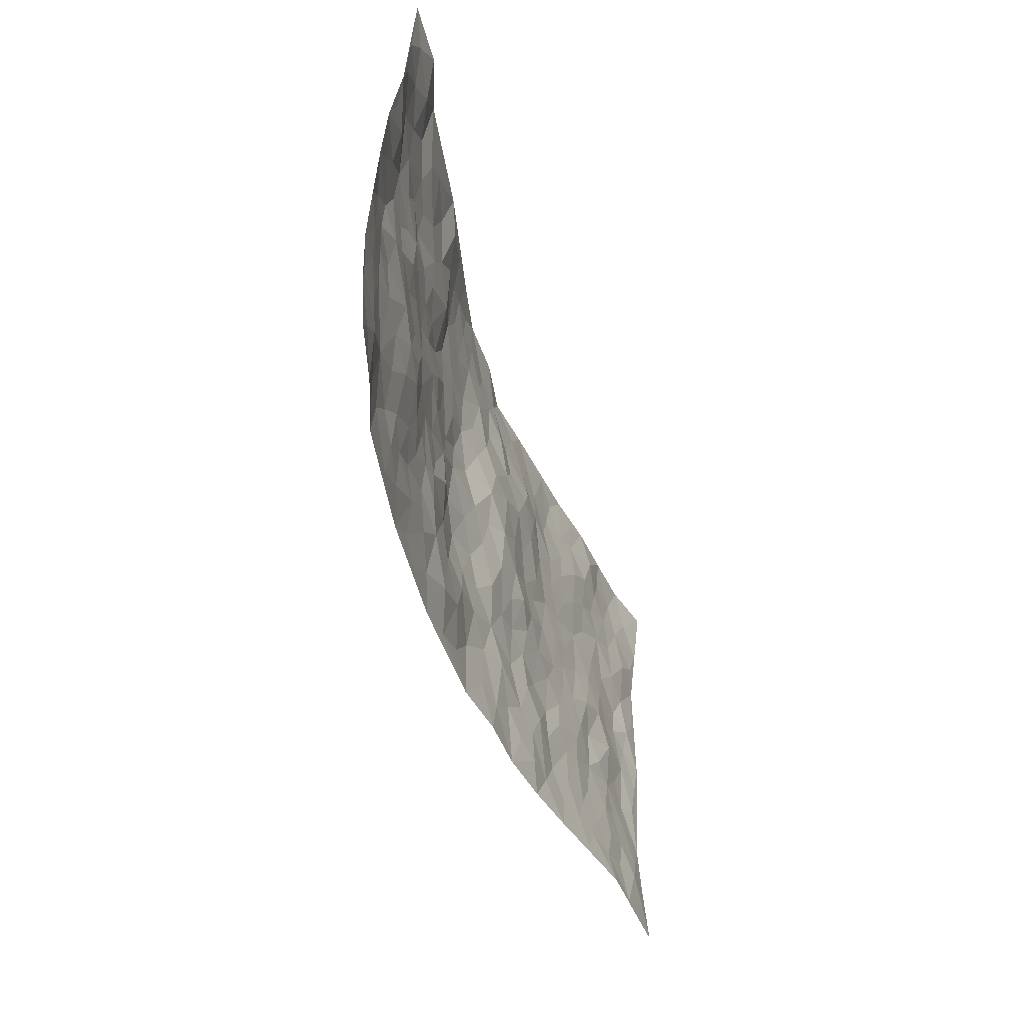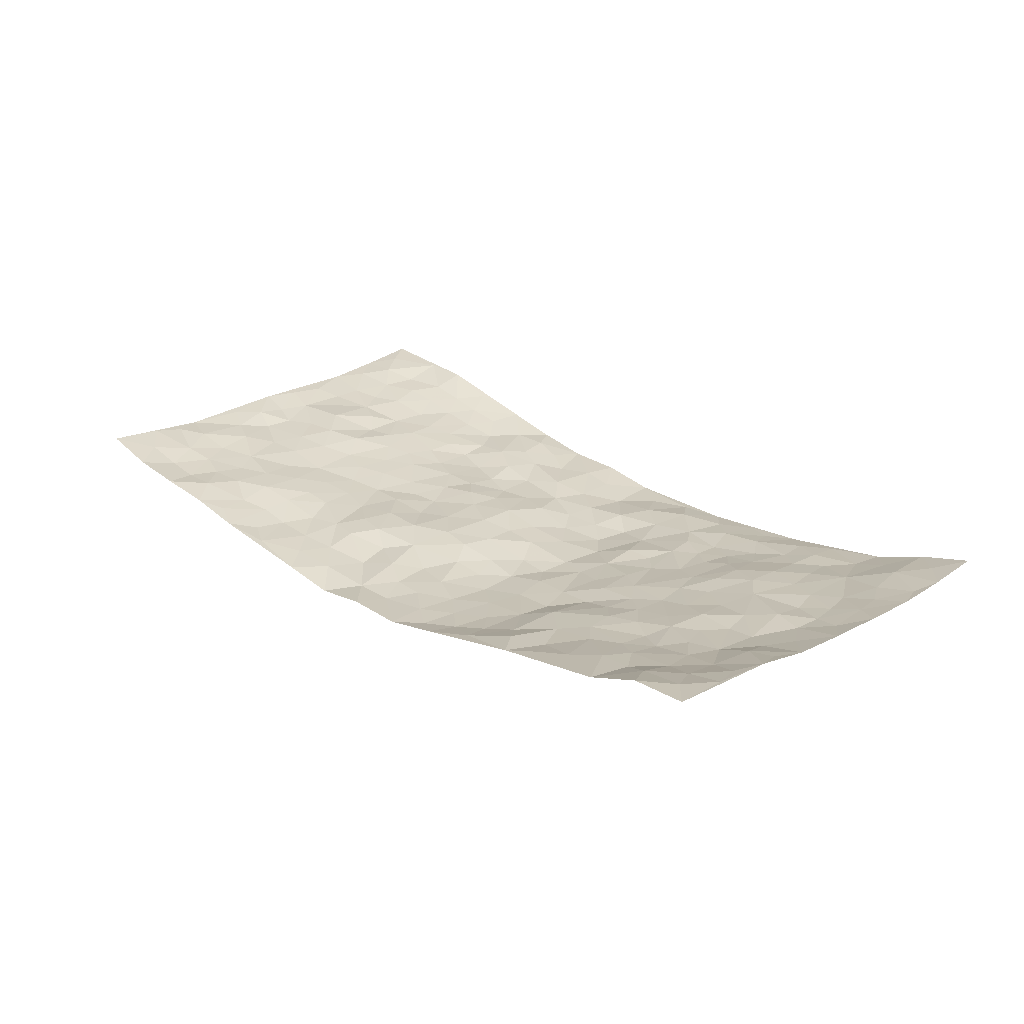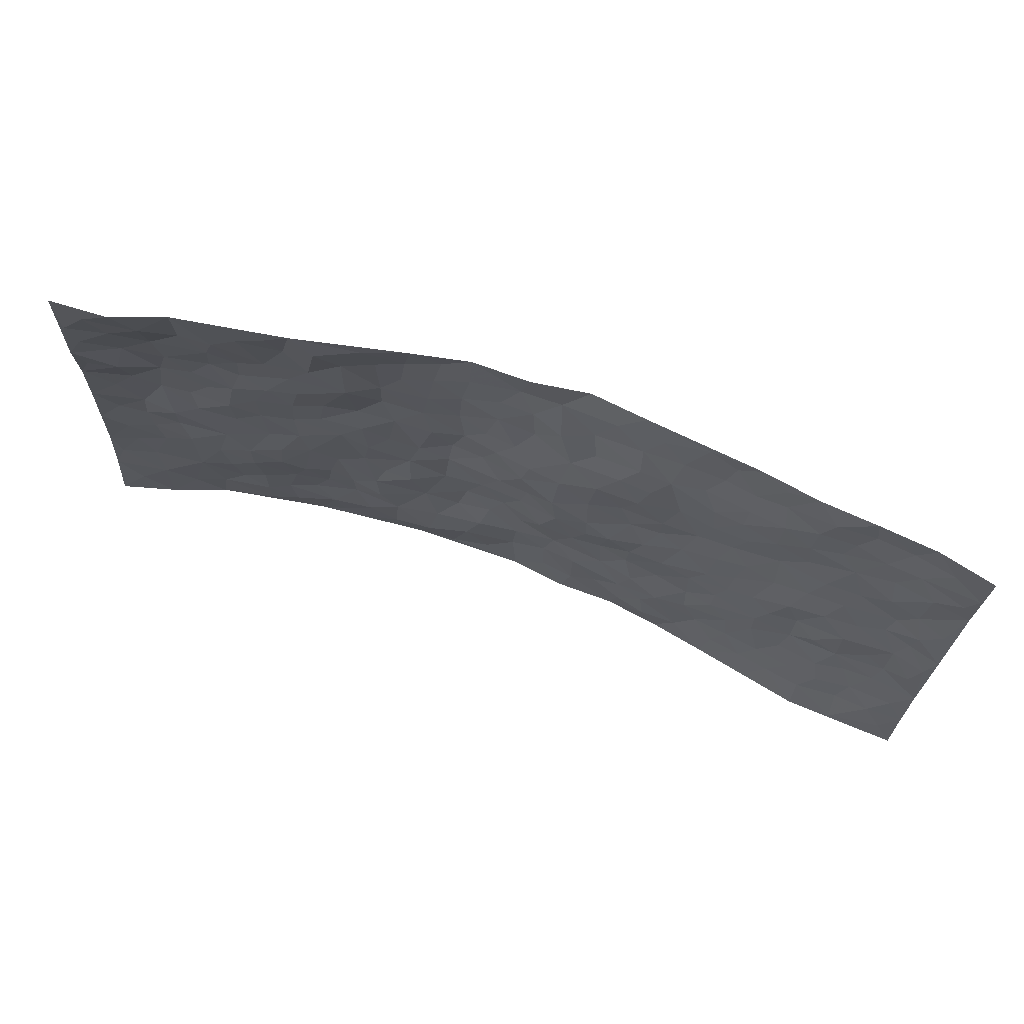
<metadata>
{"format":"obj","ext":"obj","renderer":"f3d","projection":"perspective","resolution":1024,"background":"white","views":[{"elev":-42.7,"azim":-72.9,"up":"+Y"},{"elev":25.4,"azim":-136.6,"up":"+Z"},{"elev":65.3,"azim":18.9,"up":"+Y"}]}
</metadata>
<code>
v -1.003 0.04657 0.06119
v -0.9587 1.038 0.1094
v 0.9468 -0.02646 0.06237
v 0.9865 0.9678 0.06685
v -0.8103 0.432 0.01966
v -0.9864 0.544 0.06304
v -0.8728 0.399 0.0283
v -0.02992 0.0123 -0.07315
v -0.997 0.2955 0.05015
v -0.9373 0.3809 0.04286
v -0.7658 0.04105 -0.01234
v -1 0.171 0.05308
v -0.7279 0.3291 0.01083
v -0.8826 0.04311 0.02902
v -0.8586 0.3296 0.02325
v -0.5223 0.03342 -0.05144
v -0.9779 0.2326 0.04533
v -0.3161 0.1889 -0.04505
v -0.7928 0.3607 0.01866
v -0.8841 0.1619 0.0332
v -0.9465 0.1074 0.04511
v -0.8223 0.1047 0.008724
v -0.6985 0.1641 -0.01505
v -0.752 0.1138 -0.0101
v -0.8934 0.2493 0.03138
v -0.9275 0.313 0.03786
v -0.792 0.2166 0.008015
v -0.7133 0.2463 0.001193
v -0.8744 0.529 0.03296
v -0.9921 0.4196 0.05636
v -0.7201 1.029 0.06302
v -0.5574 0.253 -0.01991
v 0.236 0.1579 -0.03709
v -0.971 0.7894 0.09345
v -0.3815 0.4174 -0.03902
v -0.7804 0.7888 0.03801
v -0.7934 0.8666 0.04988
v -0.593 0.4733 -0.003425
v -0.6048 0.6365 0.003382
v -0.4776 1.023 0.02756
v -0.9533 0.7279 0.07724
v -0.6674 0.5955 0.0148
v -0.3898 0.7759 -0.01162
v -0.5271 0.3089 -0.01584
v -0.4807 0.2534 -0.03255
v -0.5193 0.192 -0.03413
v -0.4532 0.6621 -0.0205
v -0.3739 0.5834 -0.03145
v 0.1522 0.4768 -0.02224
v -0.3542 0.2441 -0.03814
v -0.2163 0.6289 -0.05168
v -0.3816 0.6526 -0.03769
v -0.3306 0.08121 -0.05716
v -0.6287 0.7416 0.00493
v -0.4173 0.2202 -0.04221
v -0.8761 0.6582 0.04304
v -0.05495 0.3603 -0.06099
v 0.03836 0.3474 -0.04081
v 0.2841 0.4494 -0.02453
v -0.103 0.5653 -0.06005
v -0.1735 0.5728 -0.06357
v 0.08461 0.6363 -0.02128
v -0.6469 0.3792 0.01101
v -0.7554 0.6101 0.01804
v -0.9406 0.849 0.09037
v -0.5849 0.1618 -0.02583
v -0.3989 0.03904 -0.06041
v -0.8055 0.5045 0.03129
v -0.6401 0.2068 -0.01369
v -0.6447 0.05349 -0.02866
v -0.2766 0.02424 -0.07249
v -0.6424 0.1231 -0.0203
v -0.5756 0.08572 -0.03295
v -0.4616 0.06636 -0.05174
v -0.4773 0.1323 -0.03718
v -0.8886 0.7244 0.06343
v -0.957 0.9132 0.1
v -0.7454 0.5453 0.02151
v 0.009614 1.006 -0.04399
v -0.8055 0.7131 0.02951
v -0.577 0.3454 -0.0001406
v -0.5234 0.4895 -0.01257
v -0.003889 0.5809 -0.03025
v -0.06108 0.4946 -0.05008
v -0.01109 0.4296 -0.04785
v -0.1484 0.1438 -0.0551
v -0.5714 0.6996 0.0015
v -0.9212 0.6041 0.04983
v -0.7335 0.7258 0.024
v -0.4666 0.3242 -0.02721
v -0.6489 0.3008 0.004092
v -0.5027 0.7153 -0.003524
v -0.1839 0.5018 -0.06088
v -0.2748 0.4559 -0.04888
v -0.6498 0.6811 0.01283
v -0.03692 0.1287 -0.07169
v -0.424 0.5355 -0.02492
v -0.3608 0.3117 -0.03822
v -0.2508 0.523 -0.05488
v -0.1963 0.399 -0.06537
v -0.9801 0.6676 0.07233
v -0.7094 0.6571 0.01536
v -0.8201 0.6183 0.02643
v -0.3882 0.135 -0.04448
v -0.53 0.5615 -0.0143
v -0.6947 0.4409 0.01612
v -0.1479 0.3392 -0.07122
v -0.17 0.2648 -0.06854
v -0.5228 0.6396 -0.009985
v 0.1058 0.7339 -0.02898
v -0.02503 0.226 -0.0604
v -0.09232 0.2868 -0.0658
v -0.01437 0.2991 -0.05865
v -0.4448 0.3902 -0.02957
v -0.2187 0.2018 -0.05278
v -0.6637 0.5213 0.007243
v -0.5694 0.4115 -0.0006028
v -0.506 0.4199 -0.01676
v -0.3167 0.5457 -0.04437
v -0.2736 0.3702 -0.04357
v -0.3659 0.4905 -0.03409
v -0.2457 0.29 -0.05642
v -0.1053 0.4247 -0.05879
v -0.6026 0.5625 0.0002196
v -0.1138 0.2133 -0.05657
v -0.2394 0.1121 -0.04925
v -0.4179 0.2838 -0.03529
v -0.9393 0.4805 0.04351
v -0.8802 0.4619 0.03058
v 0.0766 0.4288 -0.03113
v 0.1871 0.2402 -0.04519
v 0.07043 0.5227 -0.0228
v 0.007747 0.4972 -0.04076
v 0.1497 0.3963 -0.03136
v 0.781 0.4748 0.01971
v 0.2052 0.4345 -0.01927
v 0.2473 0.3136 -0.03525
v 0.1511 0.5707 -0.02402
v 0.1311 0.9996 -0.06161
v -0.2989 0.6409 -0.04623
v 0.4305 0.8713 -0.02791
v 0.4994 0.987 -0.01258
v -0.2151 0.7984 -0.04402
v -0.05575 0.876 -0.04615
v -0.3374 0.3709 -0.04409
v -0.4663 0.5922 -0.02124
v -0.1024 0.06685 -0.07065
v -0.188 0.04007 -0.06948
v 0.09264 0.007594 -0.05415
v 0.01621 0.8682 -0.04607
v -0.0208 0.7102 -0.03871
v 0.3998 0.1902 -0.02286
v 0.3222 0.2863 -0.03375
v 0.5828 0.5119 -0.003287
v 0.5166 0.5352 -0.01002
v 0.432 0.1275 -0.02309
v 0.5018 0.2169 -0.008225
v 0.3981 0.3547 -0.02185
v 0.01513 0.6499 -0.02646
v -0.06583 0.6399 -0.04509
v -0.149 0.7455 -0.05355
v -0.09009 0.7067 -0.05022
v -0.06035 0.8034 -0.04354
v -0.1418 0.6487 -0.05812
v 0.02045 0.7828 -0.04527
v 0.2537 0.9957 -0.04394
v -0.01318 0.9361 -0.05345
v -0.2685 0.8655 -0.03576
v -0.1969 0.8969 -0.039
v -0.3176 0.8014 -0.0348
v -0.2367 1.016 -0.02245
v -0.2318 0.715 -0.04912
v -0.3227 0.722 -0.04419
v -0.1391 0.8446 -0.04487
v -0.1149 1.013 -0.04565
v 0.2164 0.747 -0.01793
v 0.1686 0.6698 -0.01908
v 0.3196 0.591 -0.02312
v 0.2503 0.5221 -0.03059
v 0.2613 0.6643 -0.0172
v 0.4235 0.7361 -0.017
v 0.3519 0.6777 -0.0237
v 0.2844 0.731 -0.01794
v 0.0744 0.9332 -0.05264
v 0.08028 0.8286 -0.03577
v 0.149 0.859 -0.04622
v 0.2548 0.8712 -0.03641
v 0.3231 0.7893 -0.02416
v 0.2243 0.596 -0.02794
v -0.8702 0.9038 0.07863
v -0.6786 0.8483 0.02783
v -0.8647 0.8127 0.05884
v -0.8352 1.03 0.1031
v -0.9042 0.9763 0.09956
v -0.7958 0.9527 0.0765
v -0.7258 0.918 0.04285
v -0.5962 0.9575 0.03675
v -0.6546 0.9153 0.03988
v -0.6873 0.7787 0.01767
v -0.5579 0.8427 0.01178
v -0.6206 0.8117 0.01287
v -0.505 0.9281 0.01256
v -0.3879 0.901 -0.006878
v -0.5349 0.9866 0.03142
v -0.4628 0.8417 -1.803e-05
v -0.4338 0.9592 0.01844
v -0.337 0.993 -0.003398
v -0.511 0.788 0.001715
v -0.3174 0.9222 -0.02287
v -0.2545 0.9492 -0.03103
v 0.1569 0.7864 -0.03604
v 0.256 0.8033 -0.02353
v 0.1939 0.9329 -0.04376
v 0.3957 0.8048 -0.02592
v 0.3426 0.8755 -0.03254
v 0.3903 0.9749 -0.02725
v 0.2955 0.9338 -0.03749
v 0.45 0.9386 -0.02407
v 0.3697 0.4876 -0.02469
v 0.316 0.5254 -0.02978
v 0.478 0.5941 -0.01744
v 0.428 0.6563 -0.01842
v 0.3992 0.581 -0.0246
v 0.33 0.1867 -0.02056
v 0.4646 0.3254 -0.01342
v 0.4501 0.5136 -0.01551
v 0.3311 0.3838 -0.02353
v -0.1198 0.9289 -0.0442
v -0.1784 0.9741 -0.04111
v 0.2954 0.1309 -0.02804
v 0.5801 0.002341 0.01927
v 0.1826 0.3364 -0.04091
v 0.2548 0.3841 -0.02701
v 0.5633 0.2345 0.0005745
v 0.7443 0.978 0.02218
v 0.9594 0.2212 0.0395
v 0.4942 0.8013 -0.01008
v 0.7064 0.469 0.01903
v 0.4877 0.7362 -0.008805
v 0.9677 0.4704 0.04737
v 0.651 0.2775 0.00481
v 0.498 0.4571 -0.01074
v 0.7597 0.29 0.02062
v 0.5476 0.4028 -0.002284
v 0.4586 -0.006581 -0.006298
v 0.06881 0.2591 -0.05218
v 0.4783 0.06757 -0.01013
v 0.115 0.3243 -0.04312
v 0.3976 0.2603 -0.02696
v 0.8544 0.2402 0.03016
v 0.6289 0.4459 0.01096
v 0.5505 0.07028 0.004515
v 0.4358 0.4175 -0.01659
v 0.592 0.3573 0.004283
v 0.2645 0.232 -0.0295
v 0.4588 0.2628 -0.01286
v 0.2375 0.07899 -0.03751
v 0.3376 -0.001566 -0.03173
v 0.2172 0.004325 -0.05111
v 0.1756 0.1175 -0.04717
v 0.04413 0.1774 -0.05977
v 0.1211 0.1945 -0.04357
v 0.5881 0.1337 0.004809
v 0.7622 0.4019 0.02785
v 0.7259 0.202 0.02257
v 0.6227 0.06622 0.01814
v 0.6548 0.368 0.00453
v 0.7004 0.3205 0.0175
v 0.8695 0.3004 0.0253
v 0.7383 0.5474 0.01546
v 0.667 0.129 0.01893
v 0.738 0.1309 0.0305
v 0.8248 0.3439 0.02349
v 0.9258 0.3214 0.03997
v 0.8739 0.4129 0.02925
v 0.5643 0.2997 0.001272
v 0.7934 0.08445 0.03643
v 0.3046 0.06065 -0.02675
v 0.3842 0.06334 -0.02448
v 0.04358 0.08556 -0.06183
v 0.1153 0.07721 -0.05348
v 0.9805 0.7199 0.04009
v 0.7031 0.06176 0.03161
v 0.6338 0.1999 0.005711
v 0.9471 0.3958 0.04341
v 0.8977 0.4828 0.03101
v 0.788 0.2284 0.02402
v 0.5089 0.1376 -0.007409
v 0.7001 -0.01411 0.04815
v 0.4885 0.3837 -0.0108
v 0.9103 0.03765 0.05763
v 0.9527 0.09755 0.04977
v 0.8164 0.1578 0.03426
v 0.8716 0.1001 0.0506
v 0.7966 -0.01138 0.0529
v 0.9141 0.1614 0.04419
v 0.6582 0.5387 0.008538
v 0.6879 0.6144 0.009288
v 0.5816 0.622 -0.006546
v 0.8249 0.6673 0.0273
v 0.6334 0.7551 0.006641
v 0.9525 0.5961 0.04176
v 0.7646 0.6203 0.01434
v 0.8508 0.5704 0.0208
v 0.7354 0.7236 0.01405
v 0.838 0.5062 0.02166
v 0.9087 0.5472 0.03925
v 0.8898 0.633 0.03142
v 0.6394 0.676 0.0006367
v 0.5651 0.7106 -0.0009817
v 0.5068 0.6634 -0.009685
v 0.8591 0.8271 0.03243
v 0.7184 0.8515 0.01591
v 0.8154 0.7532 0.02305
v 0.8999 0.751 0.03961
v 0.7863 0.822 0.02139
v 0.9806 0.844 0.05304
v 0.6981 0.7836 0.01064
v 0.9579 0.7822 0.04527
v 0.7504 0.911 0.01629
v 0.8673 0.9729 0.03622
v 0.6215 0.982 0.009921
v 0.8301 0.9022 0.02319
v 0.9153 0.9003 0.04244
v 0.669 0.9164 0.02053
v 0.5638 0.8877 -0.002931
v 0.4981 0.8704 -0.01463
v 0.5593 0.9559 -0.00124
v 0.5726 0.8082 0.005088
v 0.6413 0.8439 0.01185
f 29 6 128
f 12 21 20
f 26 10 9
f 55 45 46
f 27 19 15
f 26 9 17
f 101 6 88
f 12 1 21
f 7 15 19
f 125 86 96
f 84 123 85
f 129 29 128
f 25 27 15
f 12 20 17
f 73 75 66
f 22 14 11
f 26 17 25
f 9 12 17
f 25 15 26
f 5 129 7
f 52 146 48
f 55 18 50
f 7 19 5
f 20 27 25
f 124 82 105
f 41 76 34
f 20 14 22
f 14 20 21
f 14 21 1
f 24 22 11
f 24 27 22
f 72 66 69
f 69 32 91
f 70 24 11
f 24 23 27
f 17 20 25
f 27 20 22
f 10 15 7
f 10 26 15
f 23 28 27
f 27 13 19
f 28 23 69
f 13 27 28
f 119 121 94
f 10 7 129
f 6 30 128
f 9 10 30
f 36 192 80
f 80 102 89
f 118 81 44
f 64 103 78
f 115 126 86
f 45 32 46
f 91 63 13
f 129 68 29
f 95 87 54
f 95 54 199
f 202 40 204
f 82 97 105
f 29 88 6
f 18 55 104
f 148 126 71
f 38 82 124
f 50 18 122
f 117 82 38
f 5 19 106
f 82 117 118
f 80 64 102
f 127 45 55
f 194 77 190
f 98 35 114
f 39 124 105
f 127 50 98
f 106 19 13
f 66 75 46
f 39 95 42
f 63 117 38
f 95 89 102
f 101 56 76
f 51 140 99
f 18 53 126
f 62 83 132
f 45 127 90
f 112 113 57
f 103 29 68
f 130 85 58
f 109 39 105
f 35 94 121
f 113 246 58
f 151 165 163
f 120 100 94
f 114 127 98
f 192 190 65
f 95 39 87
f 36 191 37
f 67 104 74
f 56 101 88
f 13 63 106
f 192 34 76
f 268 241 243
f 108 115 125
f 93 84 60
f 133 84 85
f 156 288 157
f 101 76 41
f 80 103 64
f 105 97 146
f 99 61 51
f 92 109 47
f 125 96 111
f 158 227 153
f 75 104 55
f 69 66 32
f 81 91 32
f 106 78 68
f 42 64 78
f 77 34 65
f 24 70 72
f 75 73 16
f 16 71 67
f 2 34 77
f 13 28 91
f 103 56 88
f 56 80 76
f 72 69 23
f 11 16 70
f 16 73 70
f 16 67 74
f 115 18 126
f 24 72 23
f 73 72 70
f 16 74 75
f 72 73 66
f 32 45 44
f 84 83 60
f 66 46 32
f 78 106 116
f 117 63 81
f 67 53 104
f 103 68 78
f 69 91 28
f 36 80 89
f 106 38 116
f 106 68 5
f 81 118 117
f 62 132 138
f 32 44 81
f 53 67 71
f 57 58 85
f 123 100 107
f 93 60 61
f 33 230 224
f 8 96 147
f 132 133 130
f 140 48 119
f 93 100 123
f 122 98 50
f 164 60 160
f 53 71 126
f 125 112 108
f 193 194 195
f 75 55 46
f 63 91 81
f 56 103 80
f 196 198 31
f 18 104 53
f 121 48 97
f 38 106 63
f 118 97 82
f 97 35 121
f 51 172 140
f 130 134 49
f 87 39 109
f 288 252 263
f 97 114 35
f 47 43 92
f 57 113 58
f 248 130 58
f 34 101 41
f 114 90 127
f 116 124 42
f 145 94 35
f 118 114 97
f 167 79 175
f 98 145 35
f 85 123 57
f 43 47 52
f 199 36 89
f 42 78 116
f 159 83 62
f 88 29 103
f 74 104 75
f 118 44 90
f 173 140 172
f 42 95 102
f 190 192 37
f 65 190 77
f 89 95 199
f 125 111 112
f 92 87 109
f 18 115 122
f 177 180 176
f 112 57 107
f 109 105 146
f 93 94 100
f 285 286 275
f 96 86 147
f 137 232 131
f 57 123 107
f 87 92 208
f 49 134 136
f 132 130 49
f 161 164 162
f 50 127 55
f 122 108 107
f 122 107 100
f 48 140 52
f 118 90 114
f 99 119 94
f 123 84 93
f 36 37 192
f 48 121 119
f 120 122 100
f 39 42 124
f 38 124 116
f 248 58 246
f 44 45 90
f 98 122 120
f 146 52 47
f 94 93 99
f 168 209 170
f 212 183 188
f 202 197 200
f 42 102 64
f 107 108 112
f 99 93 61
f 8 280 96
f 112 111 113
f 125 115 86
f 115 108 122
f 128 30 10
f 5 68 129
f 10 129 128
f 132 49 138
f 83 84 133
f 130 133 85
f 83 133 132
f 248 134 130
f 156 152 224
f 151 110 165
f 212 186 211
f 153 224 249
f 254 251 244
f 246 261 262
f 225 158 249
f 49 136 179
f 185 184 150
f 214 188 181
f 181 188 182
f 161 163 174
f 143 170 172
f 110 211 185
f 184 79 167
f 174 228 169
f 62 110 159
f 163 150 144
f 210 169 229
f 170 143 168
f 176 211 110
f 98 120 145
f 94 145 120
f 48 146 97
f 109 146 47
f 148 86 126
f 147 86 148
f 71 8 148
f 8 147 148
f 244 276 254
f 232 136 134
f 174 143 161
f 60 83 160
f 163 162 151
f 159 160 83
f 261 281 262
f 259 281 149
f 219 220 59
f 246 113 111
f 33 255 131
f 157 256 152
f 137 255 153
f 230 278 279
f 262 260 33
f 154 155 242
f 131 255 137
f 248 131 232
f 281 280 149
f 259 258 278
f 220 179 59
f 159 151 160
f 162 160 151
f 164 61 60
f 228 174 144
f 144 174 163
f 159 110 151
f 161 172 164
f 186 184 185
f 161 162 163
f 61 164 51
f 160 162 164
f 187 217 213
f 150 163 165
f 205 202 200
f 79 184 139
f 170 43 173
f 174 169 143
f 161 143 172
f 167 144 150
f 176 180 183
f 172 170 173
f 223 226 221
f 185 150 165
f 99 140 119
f 207 206 203
f 172 51 164
f 43 52 173
f 173 52 140
f 167 175 228
f 228 229 169
f 210 168 169
f 177 110 62
f 189 138 179
f 62 138 177
f 136 232 233
f 181 182 222
f 150 184 167
f 178 180 189
f 49 179 138
f 177 138 189
f 180 178 182
f 178 179 220
f 307 308 304
f 222 223 221
f 215 187 188
f 176 183 212
f 187 213 186
f 214 215 188
f 185 211 186
f 237 181 239
f 182 188 183
f 110 185 165
f 216 215 141
f 211 176 212
f 182 183 180
f 176 110 177
f 213 184 186
f 178 189 179
f 177 189 180
f 195 190 37
f 197 198 200
f 195 194 190
f 34 192 65
f 80 192 76
f 37 196 195
f 194 2 77
f 193 2 194
f 196 37 191
f 31 193 195
f 198 196 191
f 31 195 196
f 199 201 191
f 197 204 31
f 198 191 201
f 31 198 197
f 201 199 54
f 36 199 191
f 54 208 201
f 208 43 205
f 208 54 87
f 198 201 200
f 206 205 203
f 43 170 203
f 210 207 209
f 40 202 206
f 31 204 40
f 197 202 204
f 208 205 200
f 43 203 205
f 205 206 202
f 203 209 207
f 171 40 207
f 40 206 207
f 208 200 201
f 43 208 92
f 170 209 203
f 168 143 169
f 207 210 171
f 168 210 209
f 188 187 212
f 212 187 186
f 166 139 213
f 184 213 139
f 237 214 181
f 215 214 141
f 216 141 218
f 213 217 166
f 142 166 216
f 217 216 166
f 187 215 217
f 216 217 215
f 237 141 214
f 142 216 218
f 223 222 182
f 179 136 59
f 223 220 219
f 267 238 251
f 237 327 141
f 223 182 178
f 158 290 253
f 220 223 178
f 59 233 227
f 233 59 136
f 248 246 131
f 153 249 158
f 251 254 267
f 223 219 226
f 111 261 246
f 297 251 238
f 276 256 157
f 167 228 144
f 229 228 175
f 175 171 229
f 229 171 210
f 260 257 33
f 265 271 272
f 266 289 283
f 269 243 250
f 249 224 152
f 266 283 271
f 227 233 137
f 253 227 158
f 325 313 320
f 135 264 275
f 310 329 239
f 270 298 297
f 249 256 225
f 275 273 269
f 311 222 221
f 155 154 299
f 234 276 157
f 310 311 299
f 222 239 181
f 221 226 155
f 266 263 252
f 242 290 244
f 264 273 275
f 273 264 243
f 242 244 154
f 276 290 225
f 288 234 157
f 240 282 302
f 275 286 306
f 225 290 158
f 234 263 284
f 241 254 276
f 233 232 137
f 137 153 227
f 264 135 238
f 244 251 154
f 260 259 257
f 227 253 219
f 33 224 255
f 154 297 299
f 240 302 307
f 297 154 251
f 264 268 243
f 253 226 219
f 271 284 263
f 277 294 293
f 290 242 253
f 241 234 284
f 59 227 219
f 242 155 226
f 252 245 231
f 157 152 156
f 257 230 33
f 152 256 249
f 278 230 257
f 262 33 131
f 224 153 255
f 259 278 257
f 134 248 232
f 230 279 224
f 96 261 111
f 261 96 280
f 280 281 261
f 246 262 131
f 252 247 245
f 268 267 241
f 283 277 272
f 288 247 252
f 275 274 285
f 295 291 294
f 267 268 264
f 263 234 288
f 309 310 299
f 290 276 244
f 283 272 271
f 267 254 241
f 265 243 241
f 236 240 285
f 297 238 270
f 303 305 298
f 241 276 234
f 221 155 299
f 272 277 293
f 250 243 287
f 286 285 240
f 284 271 265
f 271 263 266
f 295 3 291
f 225 256 276
f 241 284 265
f 289 266 231
f 3 292 291
f 321 235 323
f 293 294 296
f 279 278 258
f 245 279 258
f 279 156 224
f 260 281 259
f 280 8 149
f 262 281 260
f 231 266 252
f 267 264 238
f 306 304 270
f 283 289 295
f 243 269 273
f 236 269 250
f 294 292 296
f 274 236 285
f 269 274 275
f 250 287 293
f 245 289 231
f 236 274 269
f 156 279 247
f 242 226 253
f 247 279 245
f 243 265 287
f 288 156 247
f 265 272 293
f 296 292 236
f 293 287 265
f 295 294 277
f 277 283 295
f 236 250 296
f 289 3 295
f 292 294 291
f 293 296 250
f 300 304 308
f 325 320 235
f 329 330 326
f 270 304 303
f 270 303 298
f 309 305 301
f 135 306 270
f 299 297 298
f 298 309 299
f 238 135 270
f 300 314 305
f 303 300 305
f 304 306 307
f 300 303 304
f 282 319 315
f 322 325 235
f 275 306 135
f 307 306 286
f 240 307 286
f 308 307 302
f 302 282 308
f 308 282 315
f 305 309 298
f 310 309 301
f 310 301 329
f 310 239 311
f 222 311 239
f 299 311 221
f 319 312 315
f 312 323 316
f 301 305 318
f 305 314 316
f 300 308 315
f 316 314 312
f 312 314 315
f 315 314 300
f 323 312 324
f 316 313 318
f 282 4 317
f 330 313 325
f 4 321 324
f 235 320 323
f 282 317 319
f 312 319 317
f 326 325 322
f 316 320 313
f 316 318 305
f 142 218 327
f 327 218 141
f 316 323 320
f 324 312 317
f 4 324 317
f 321 323 324
f 318 313 330
f 328 326 322
f 326 327 329
f 329 327 237
f 326 328 327
f 322 142 328
f 327 328 142
f 329 237 239
f 301 318 330
f 326 330 325
f 330 329 301

</code>
